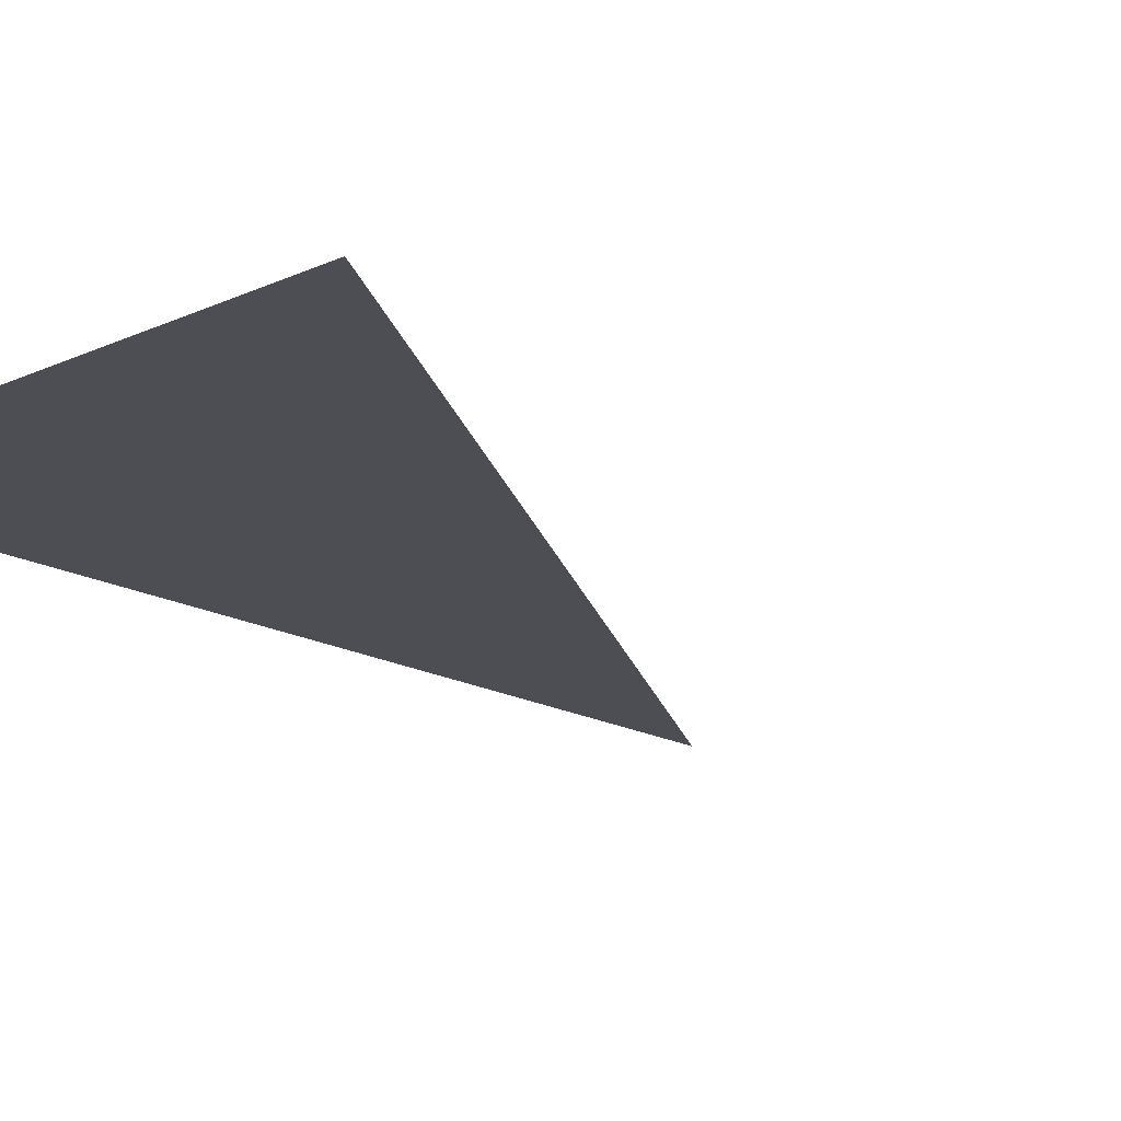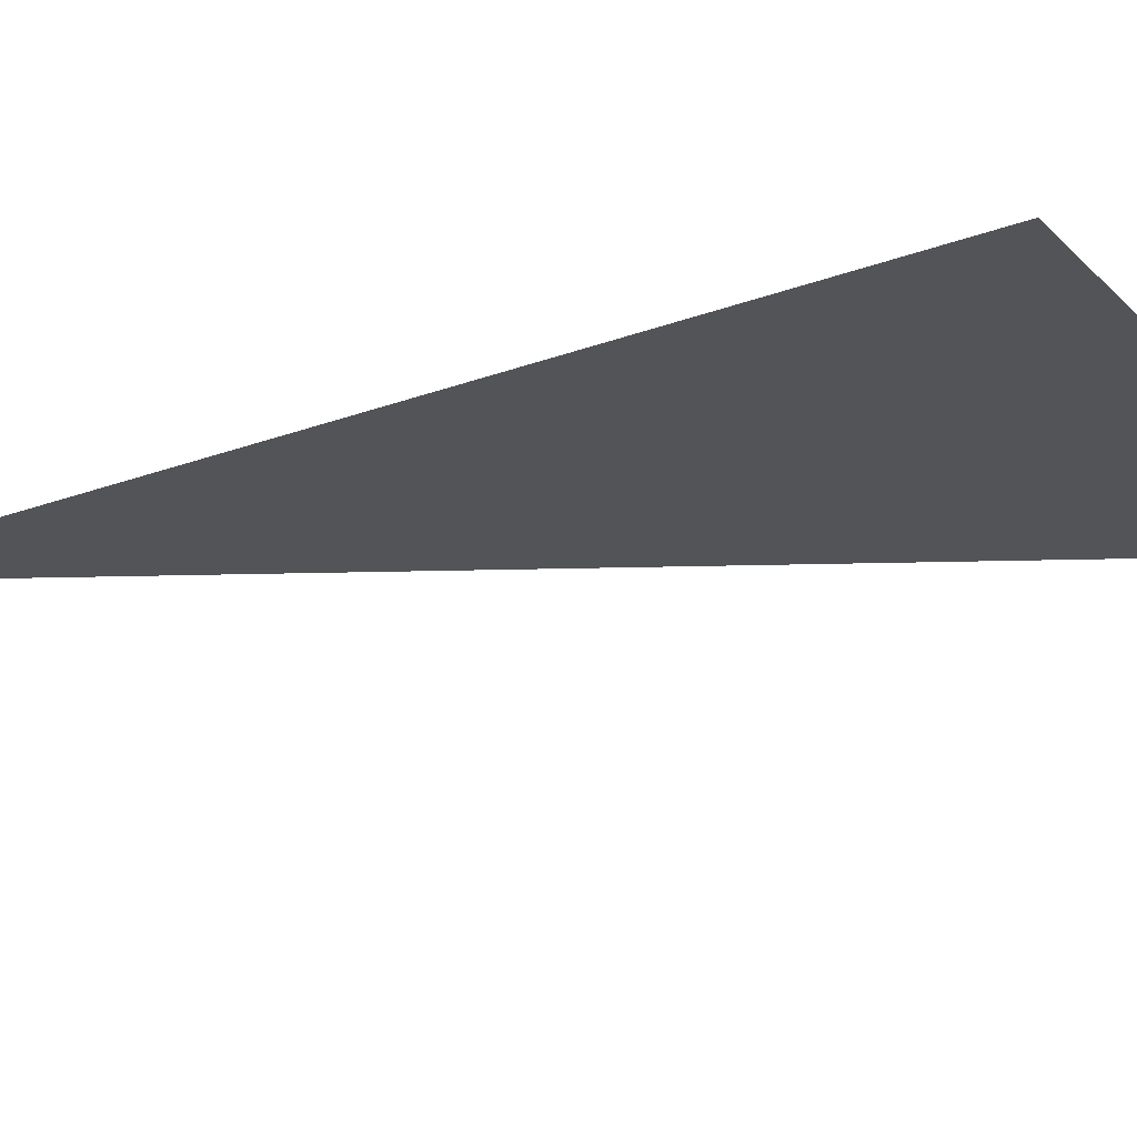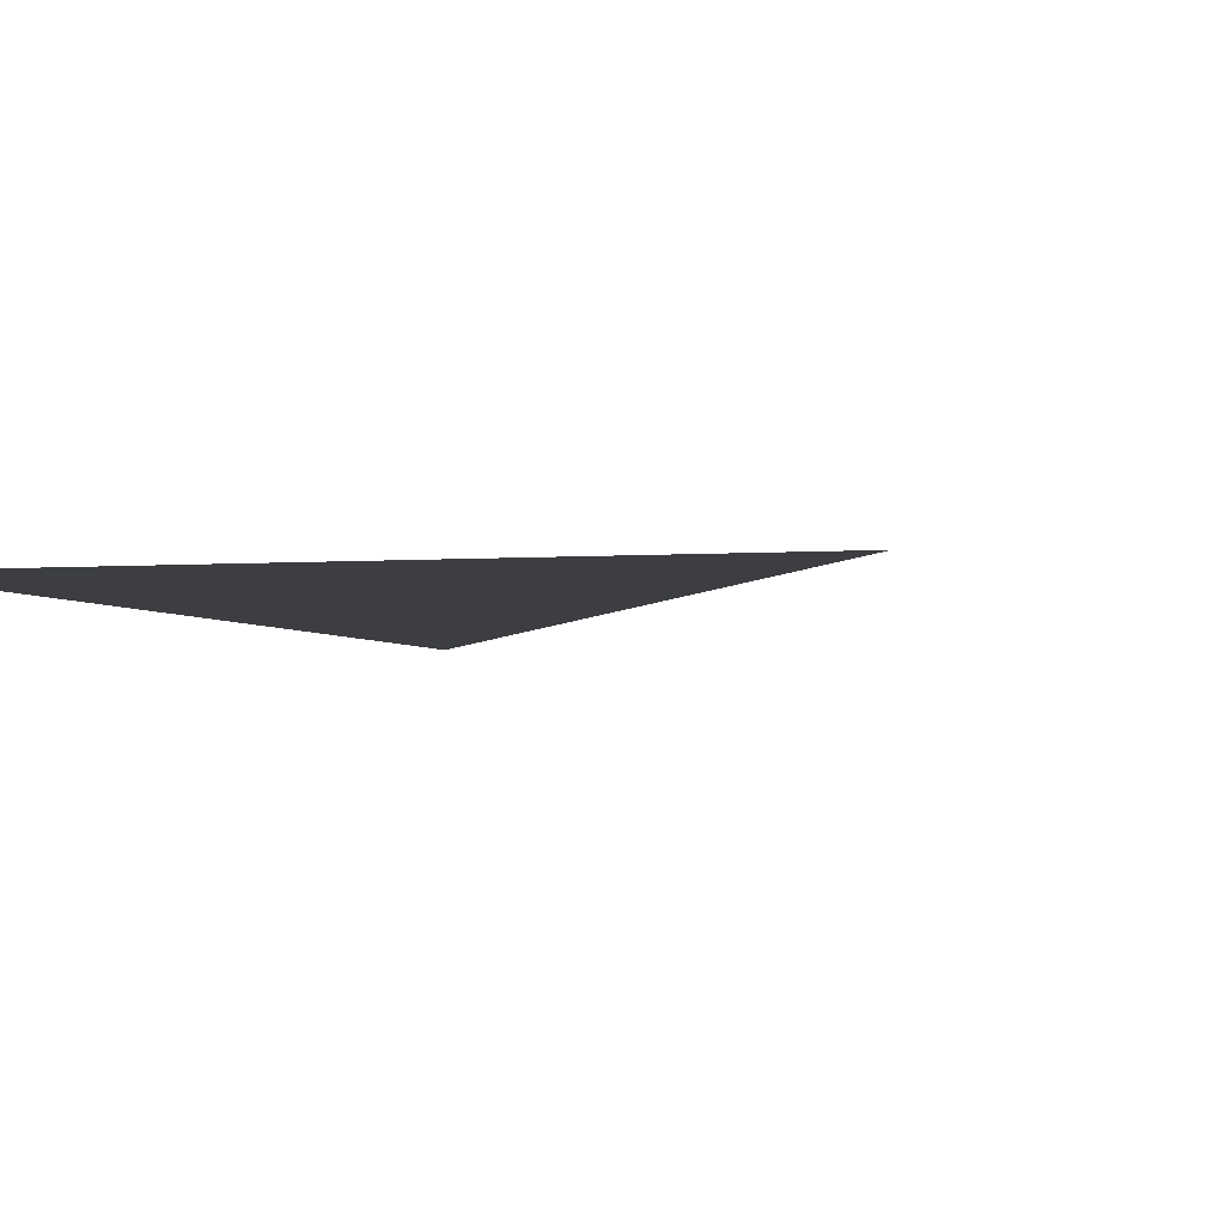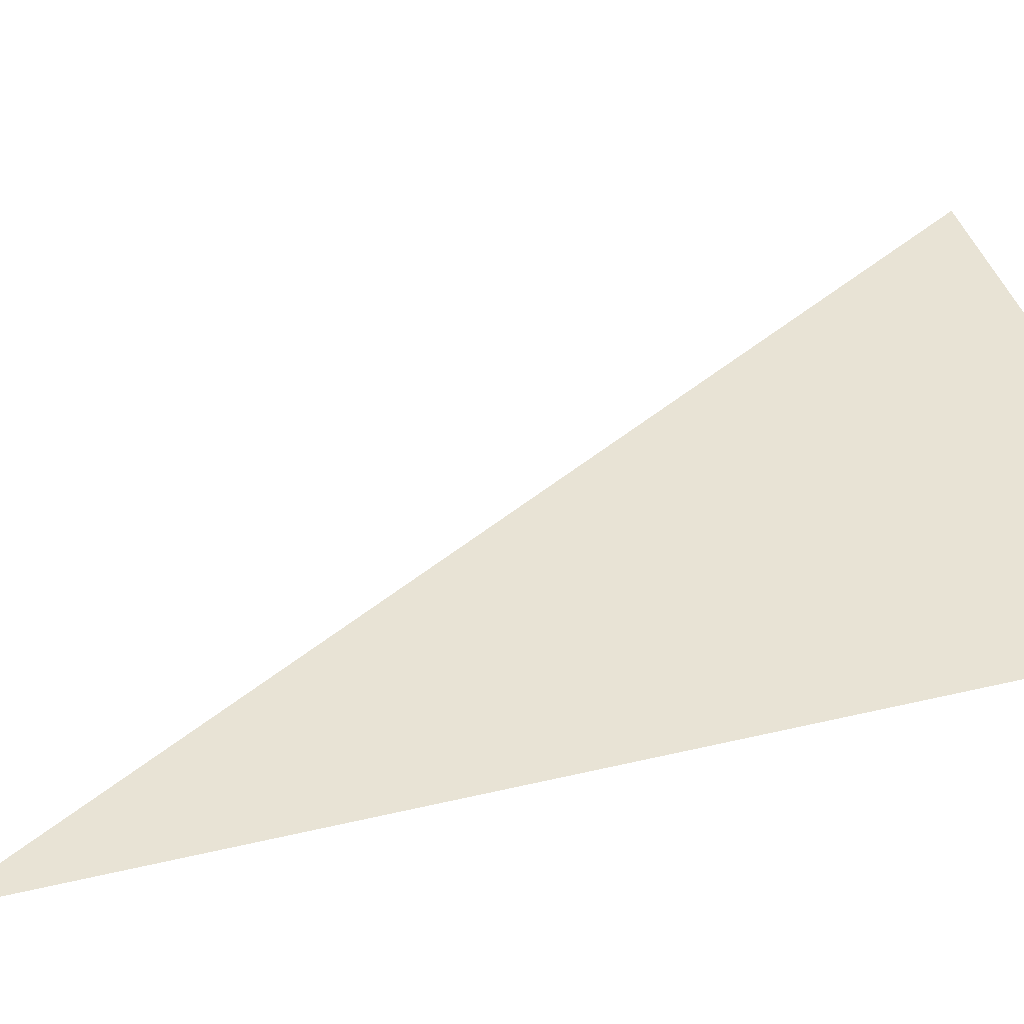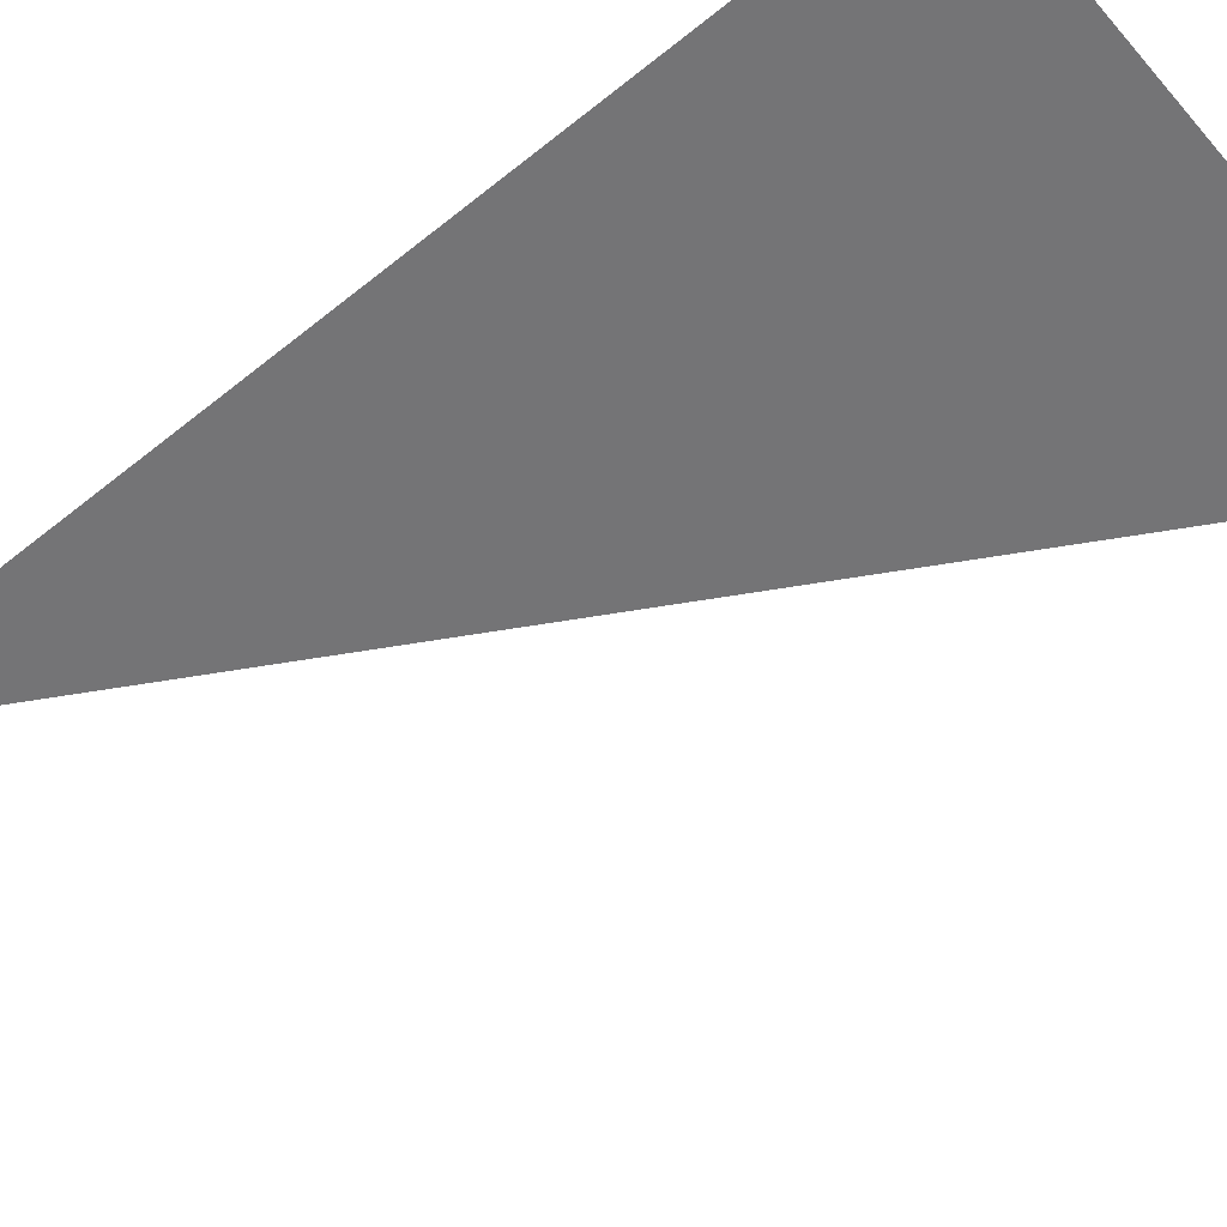
<metadata>
{"format":"obj","ext":"obj","renderer":"f3d","projection":"perspective","resolution":1024,"background":"white","views":[{"elev":-17.3,"azim":41.9,"up":"+Z"},{"elev":-22.8,"azim":-57.4,"up":"+Z"},{"elev":-3.2,"azim":16.0,"up":"+Z"},{"elev":41.1,"azim":-106.2,"up":"+Z"},{"elev":-56.3,"azim":-49.8,"up":"+Z"}]}
</metadata>
<code>
v 0 0.2887 0
v 0.1667 0.2887 0
v 0 0.5774 0
f 1 2 3
f 3 2 1

</code>
